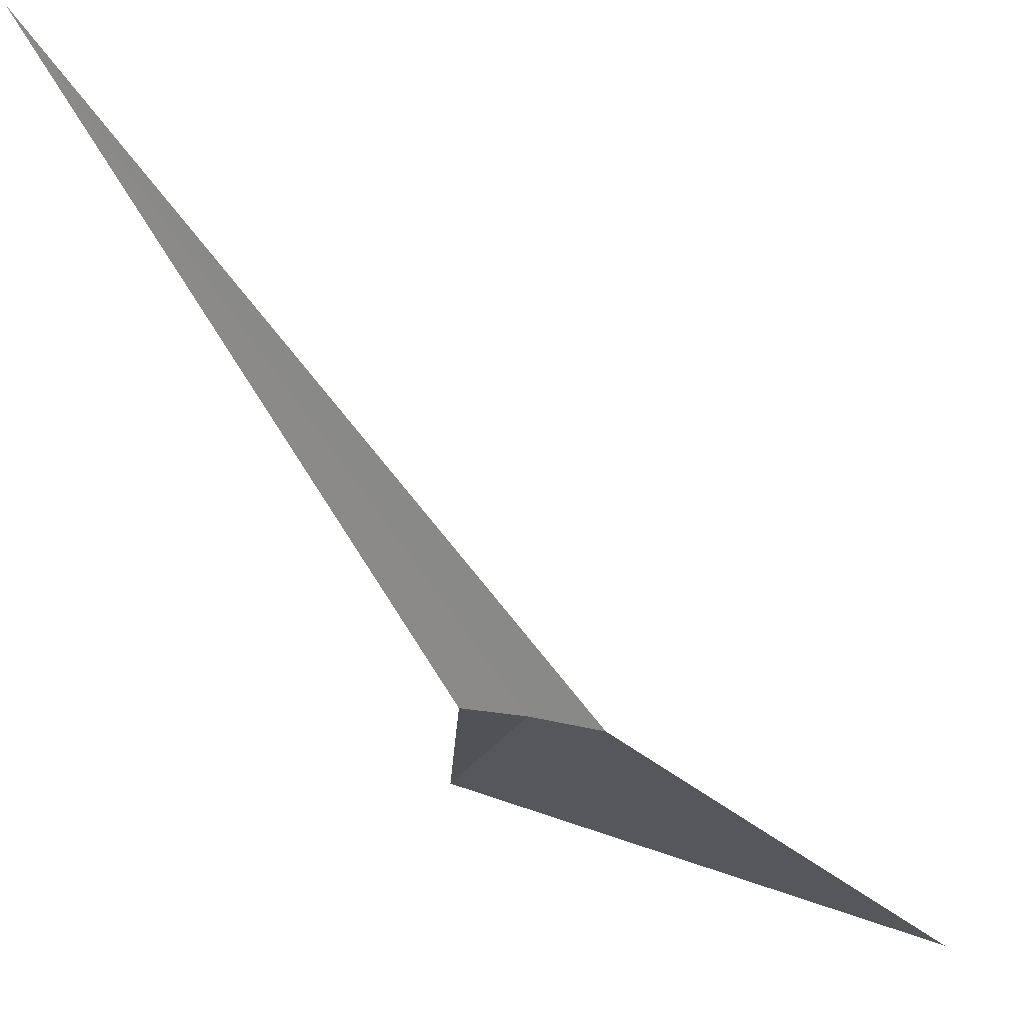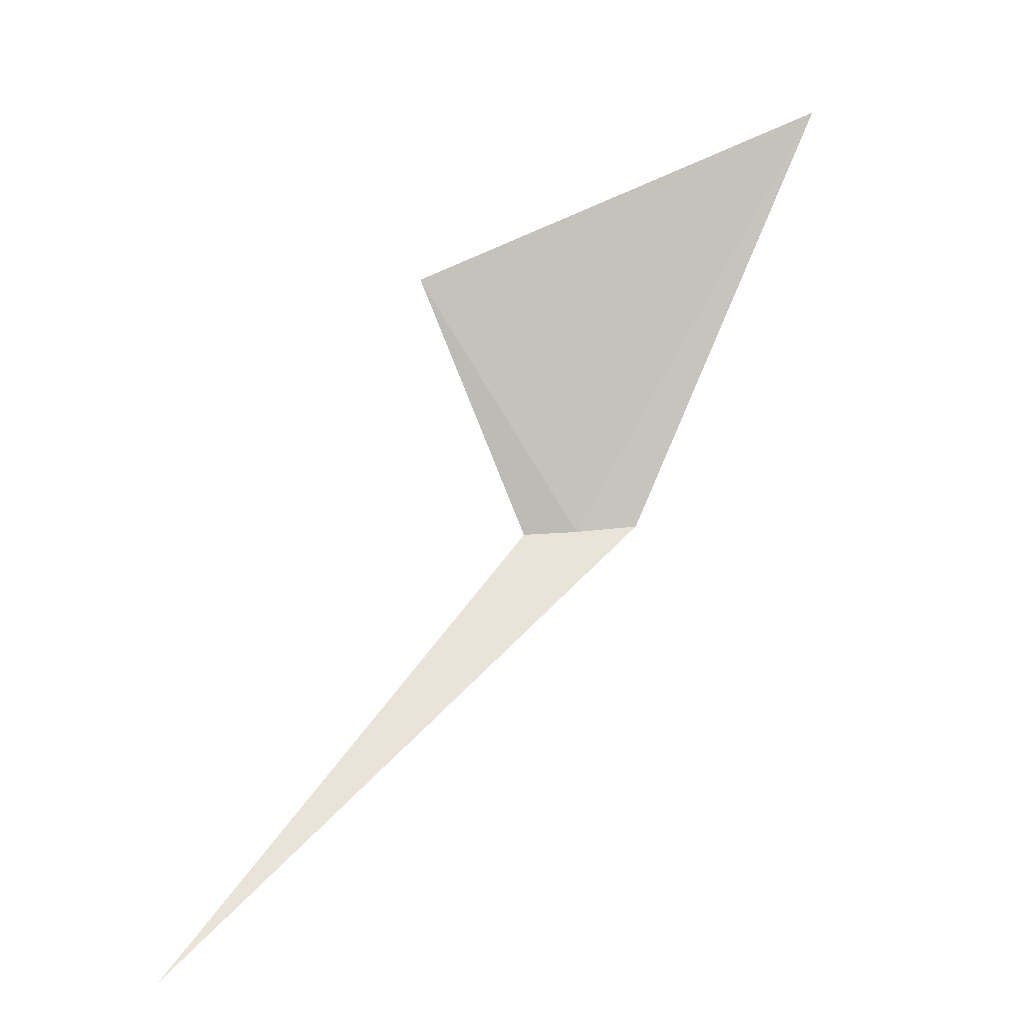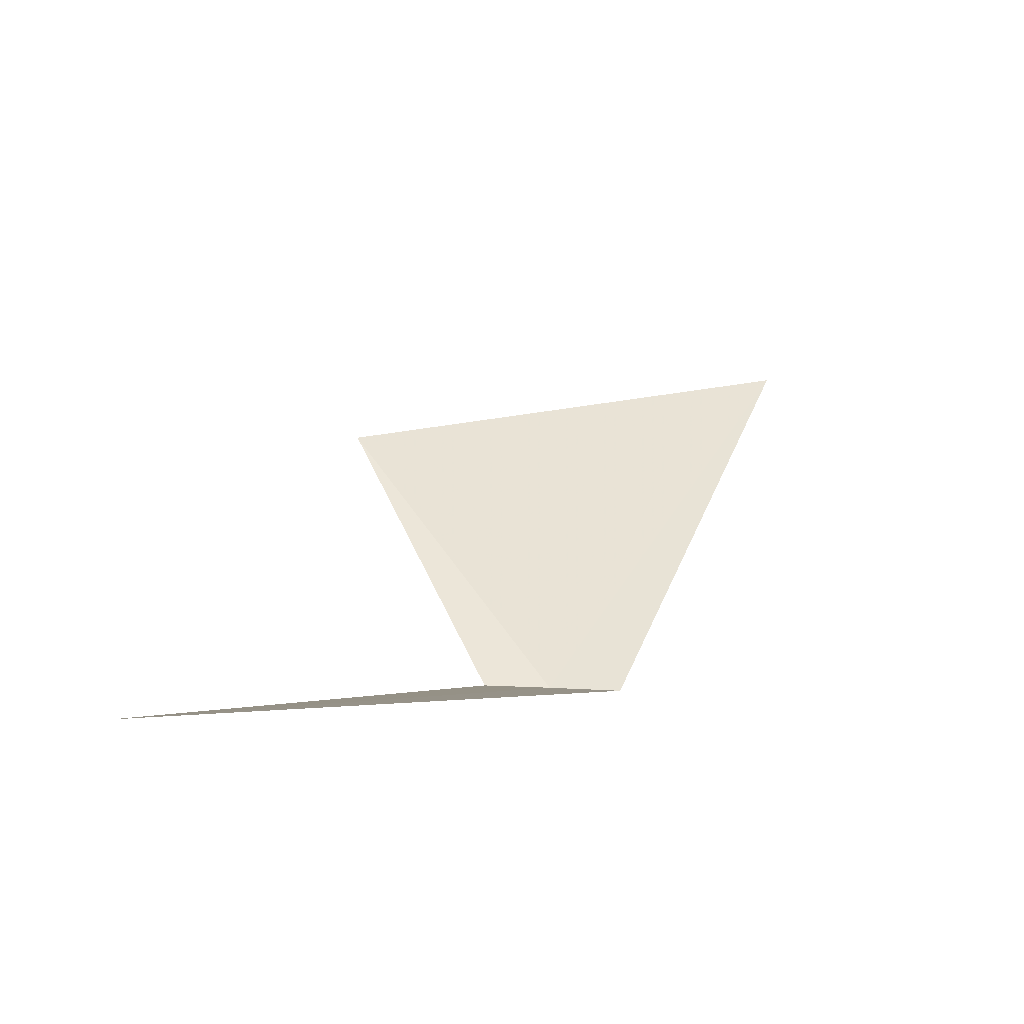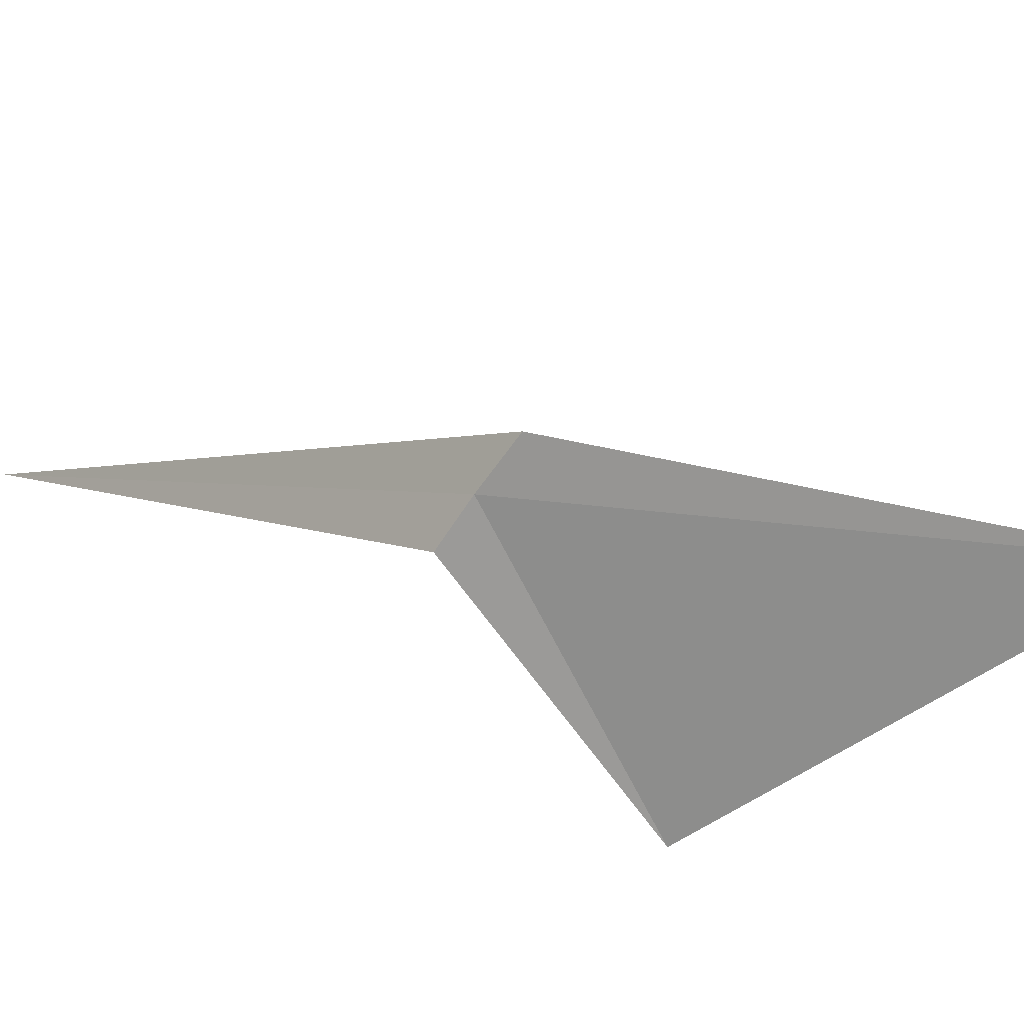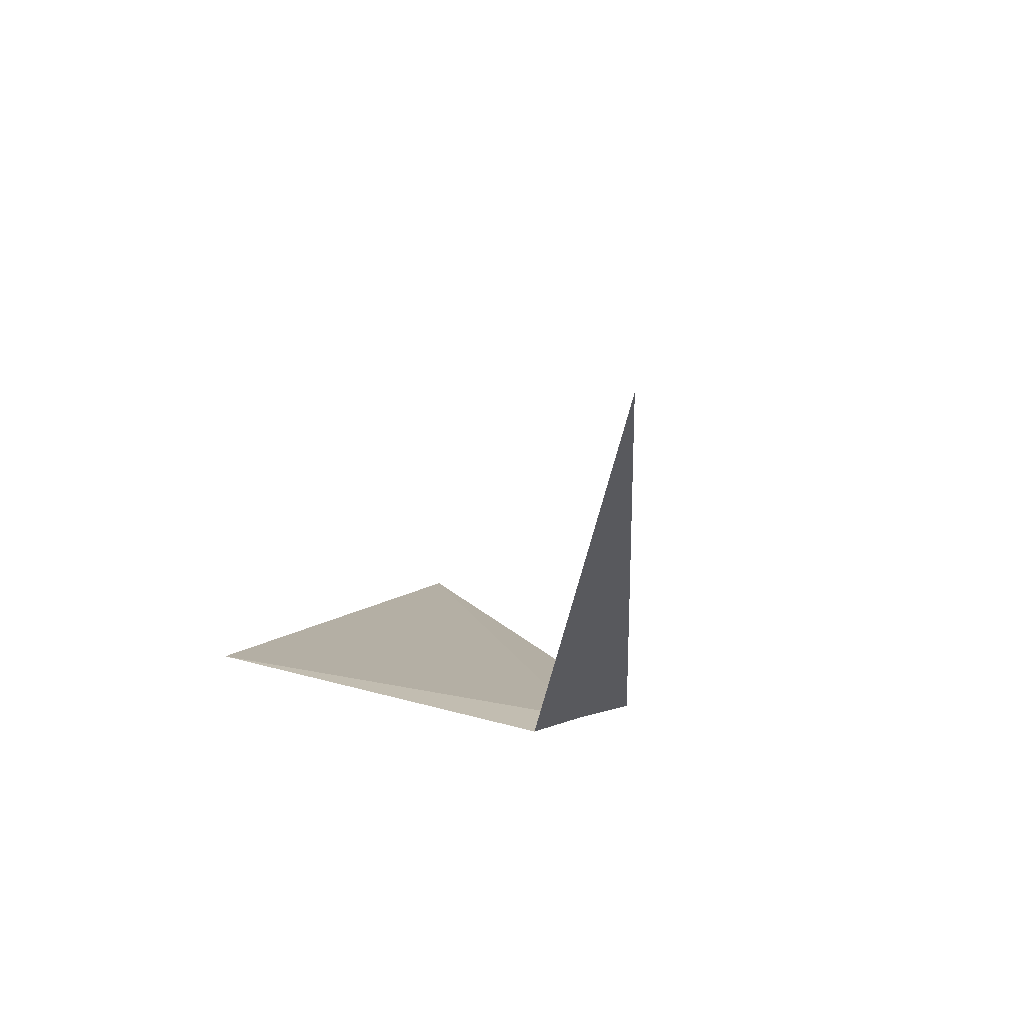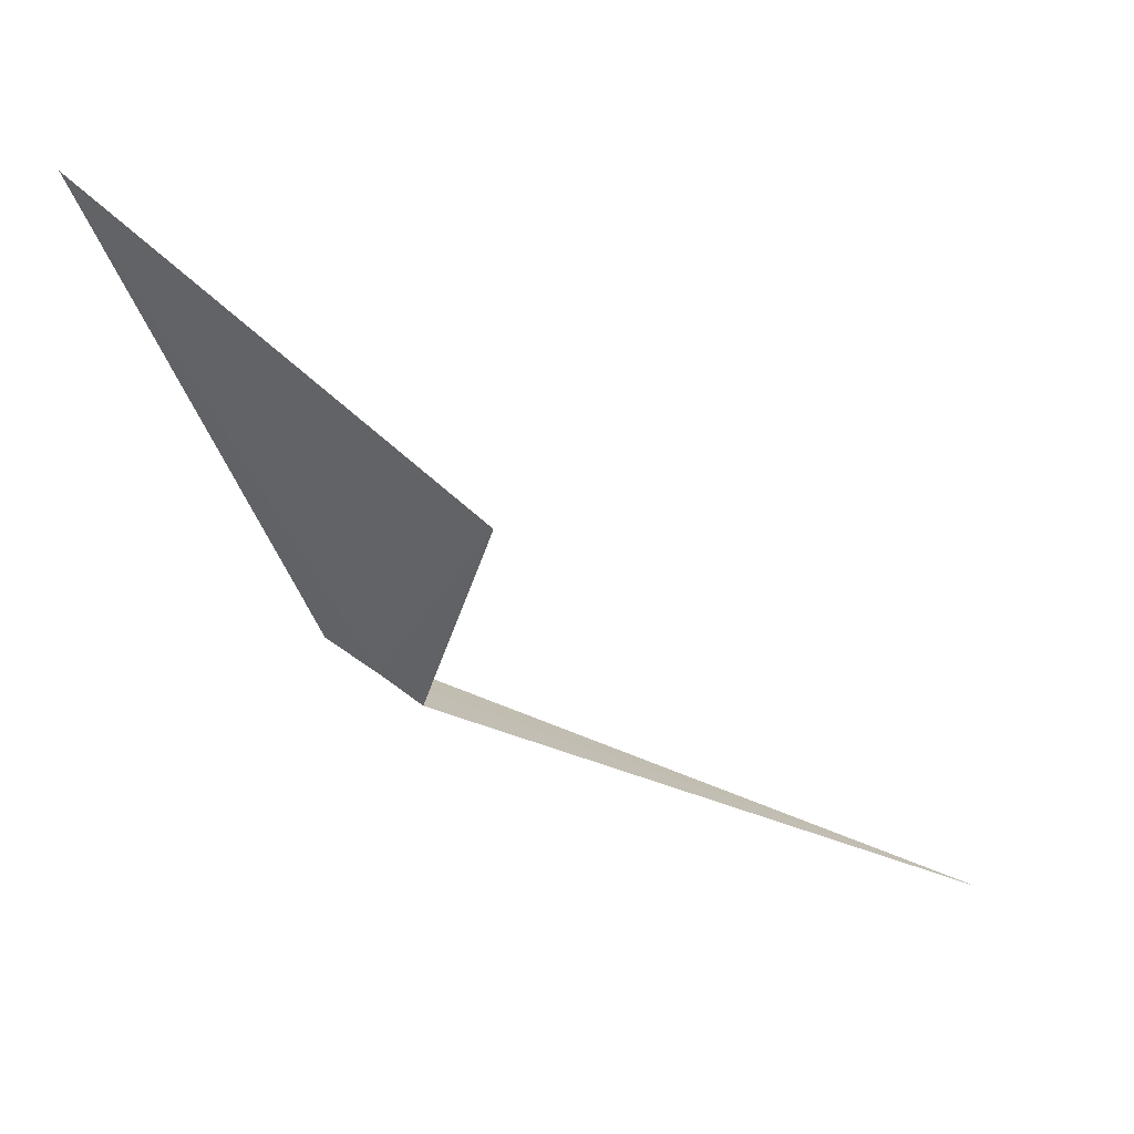
<metadata>
{"format":"obj","ext":"obj","renderer":"f3d","projection":"perspective","resolution":1024,"background":"white","views":[{"elev":-17.7,"azim":19.9,"up":"+Z"},{"elev":9.4,"azim":12.2,"up":"+Y"},{"elev":53.0,"azim":-1.2,"up":"+Z"},{"elev":-78.1,"azim":59.9,"up":"+Z"},{"elev":26.2,"azim":-42.8,"up":"+Z"},{"elev":40.2,"azim":-126.6,"up":"+Y"}]}
</metadata>
<code>
v 27.77 24.08 2.422
v 27.83 24.08 2.408
v 27.5 23.76 2.877
v 27.72 24.07 2.432
v 27.98 24.48 2.306
v 27.62 24.32 2.434
f 1 3 2
f 1 2 5
f 1 4 3
f 1 6 4
f 1 5 6

</code>
